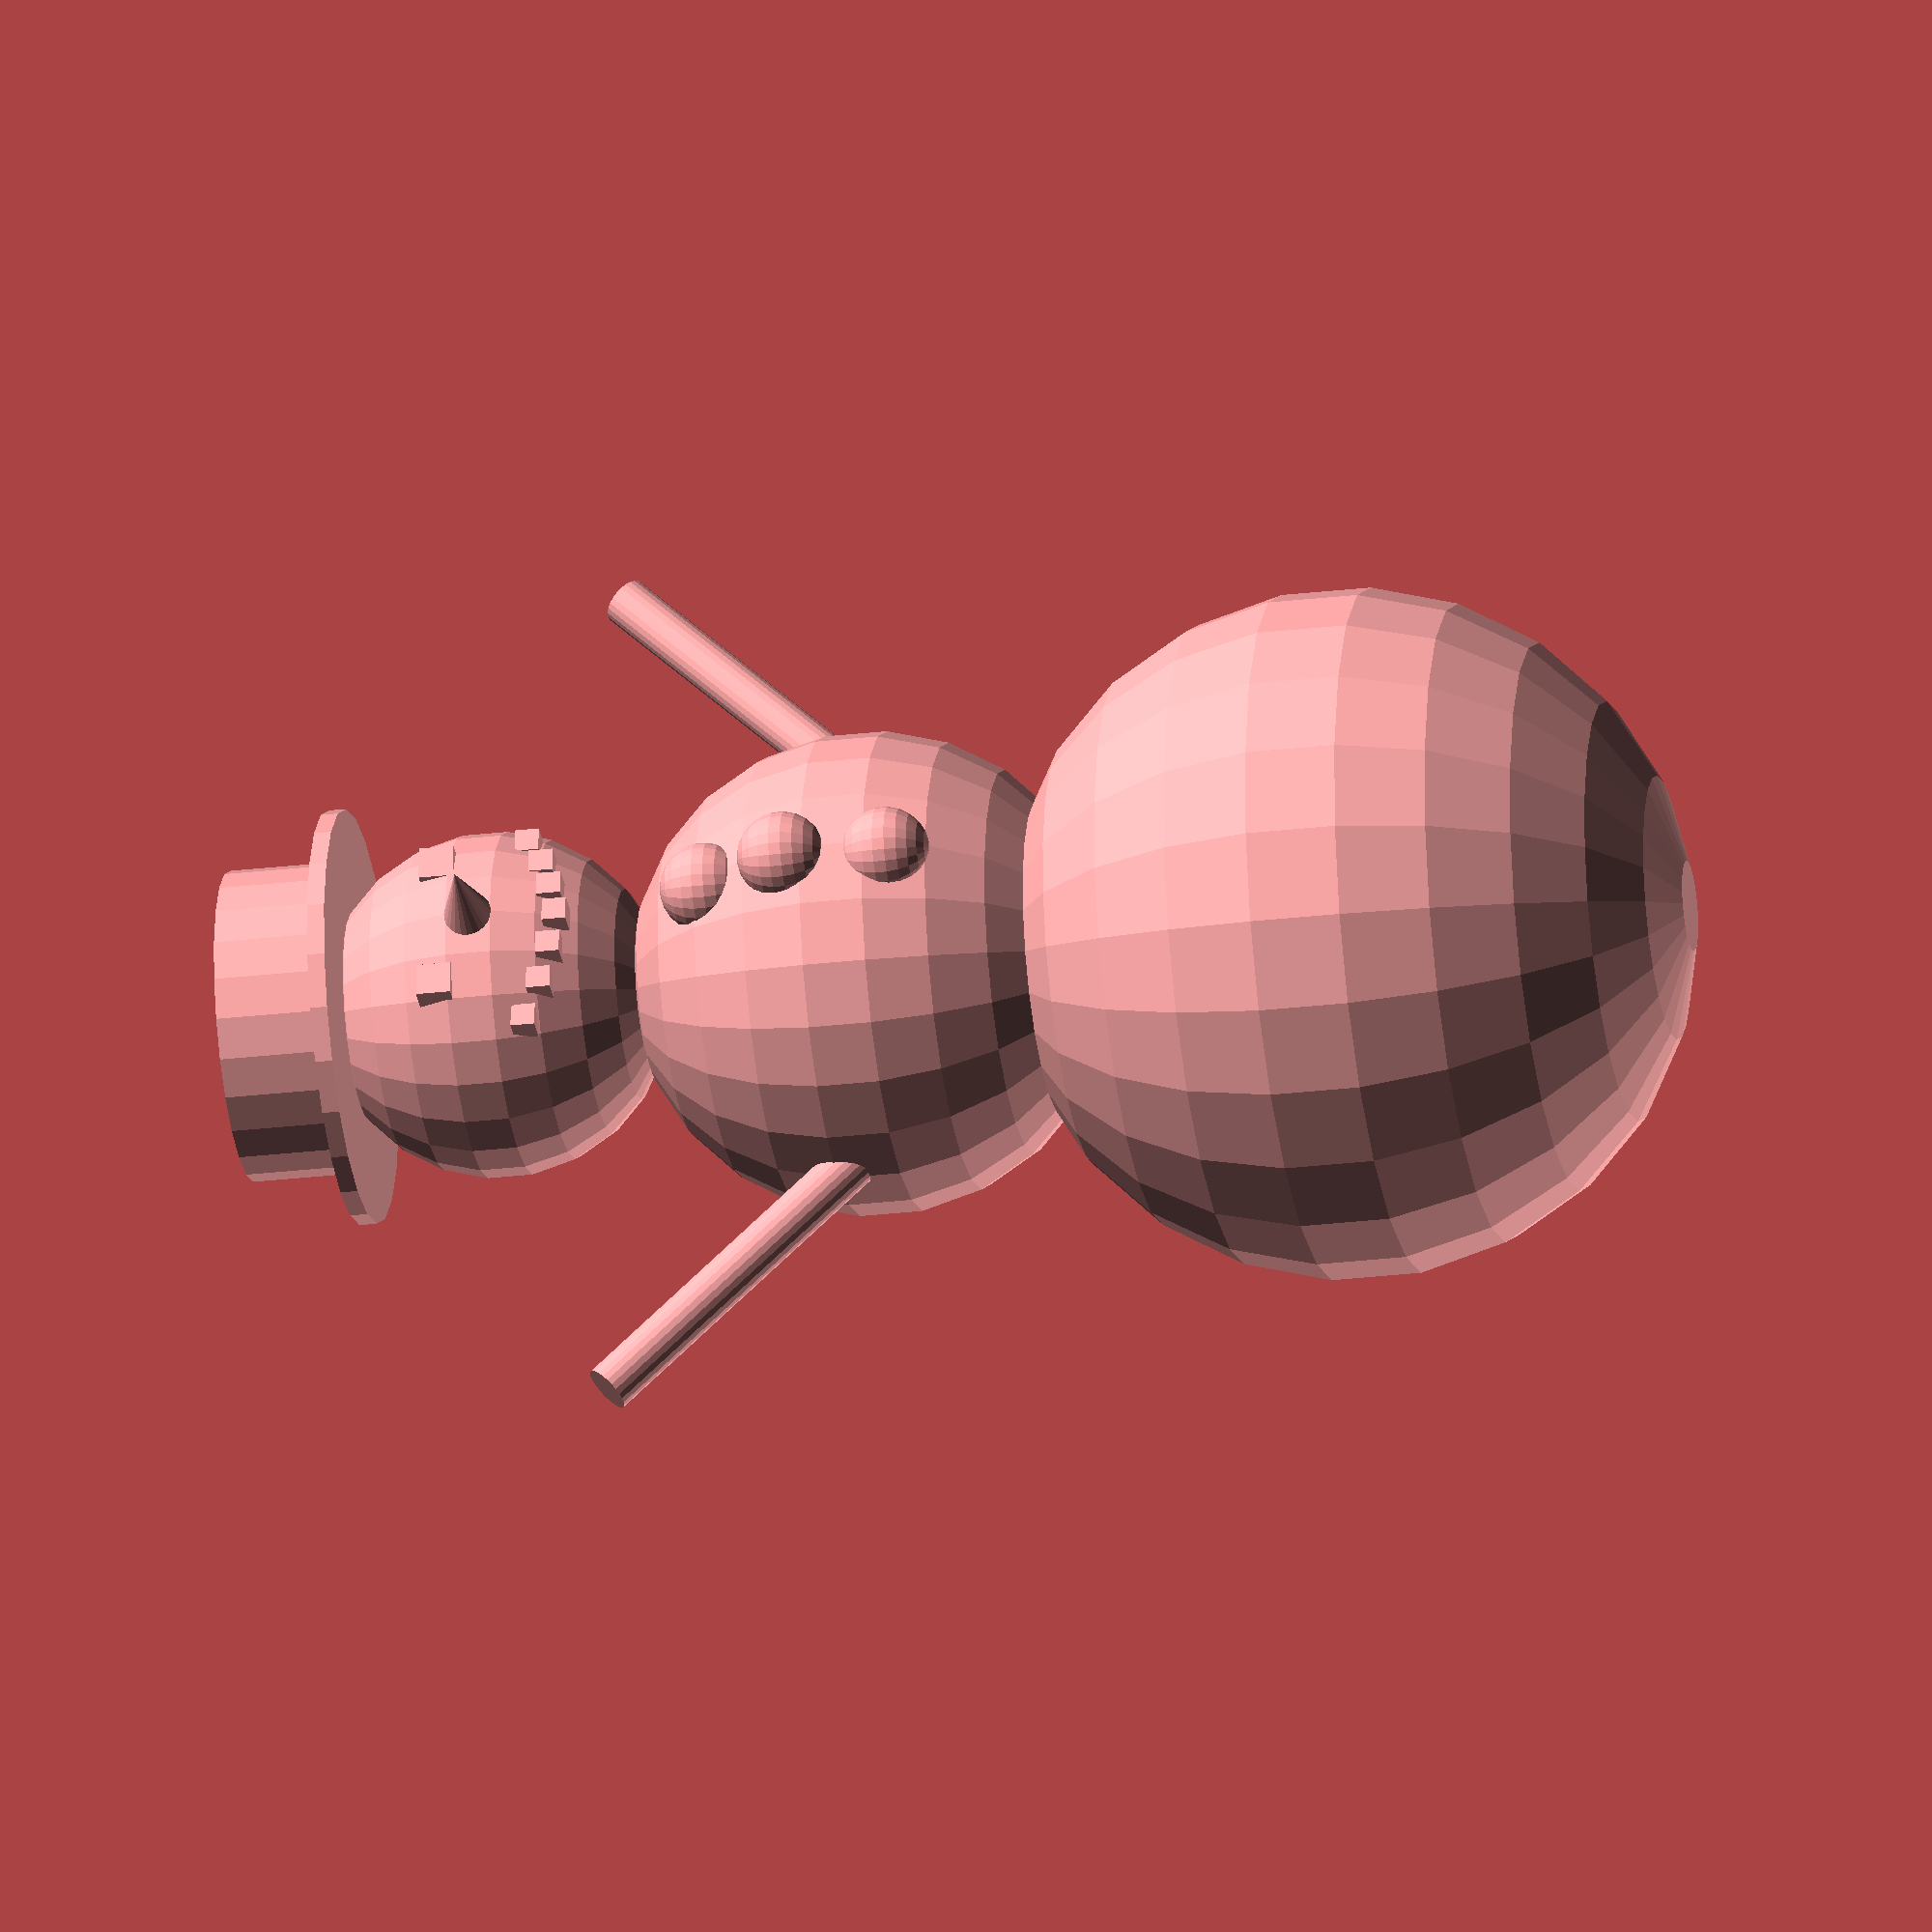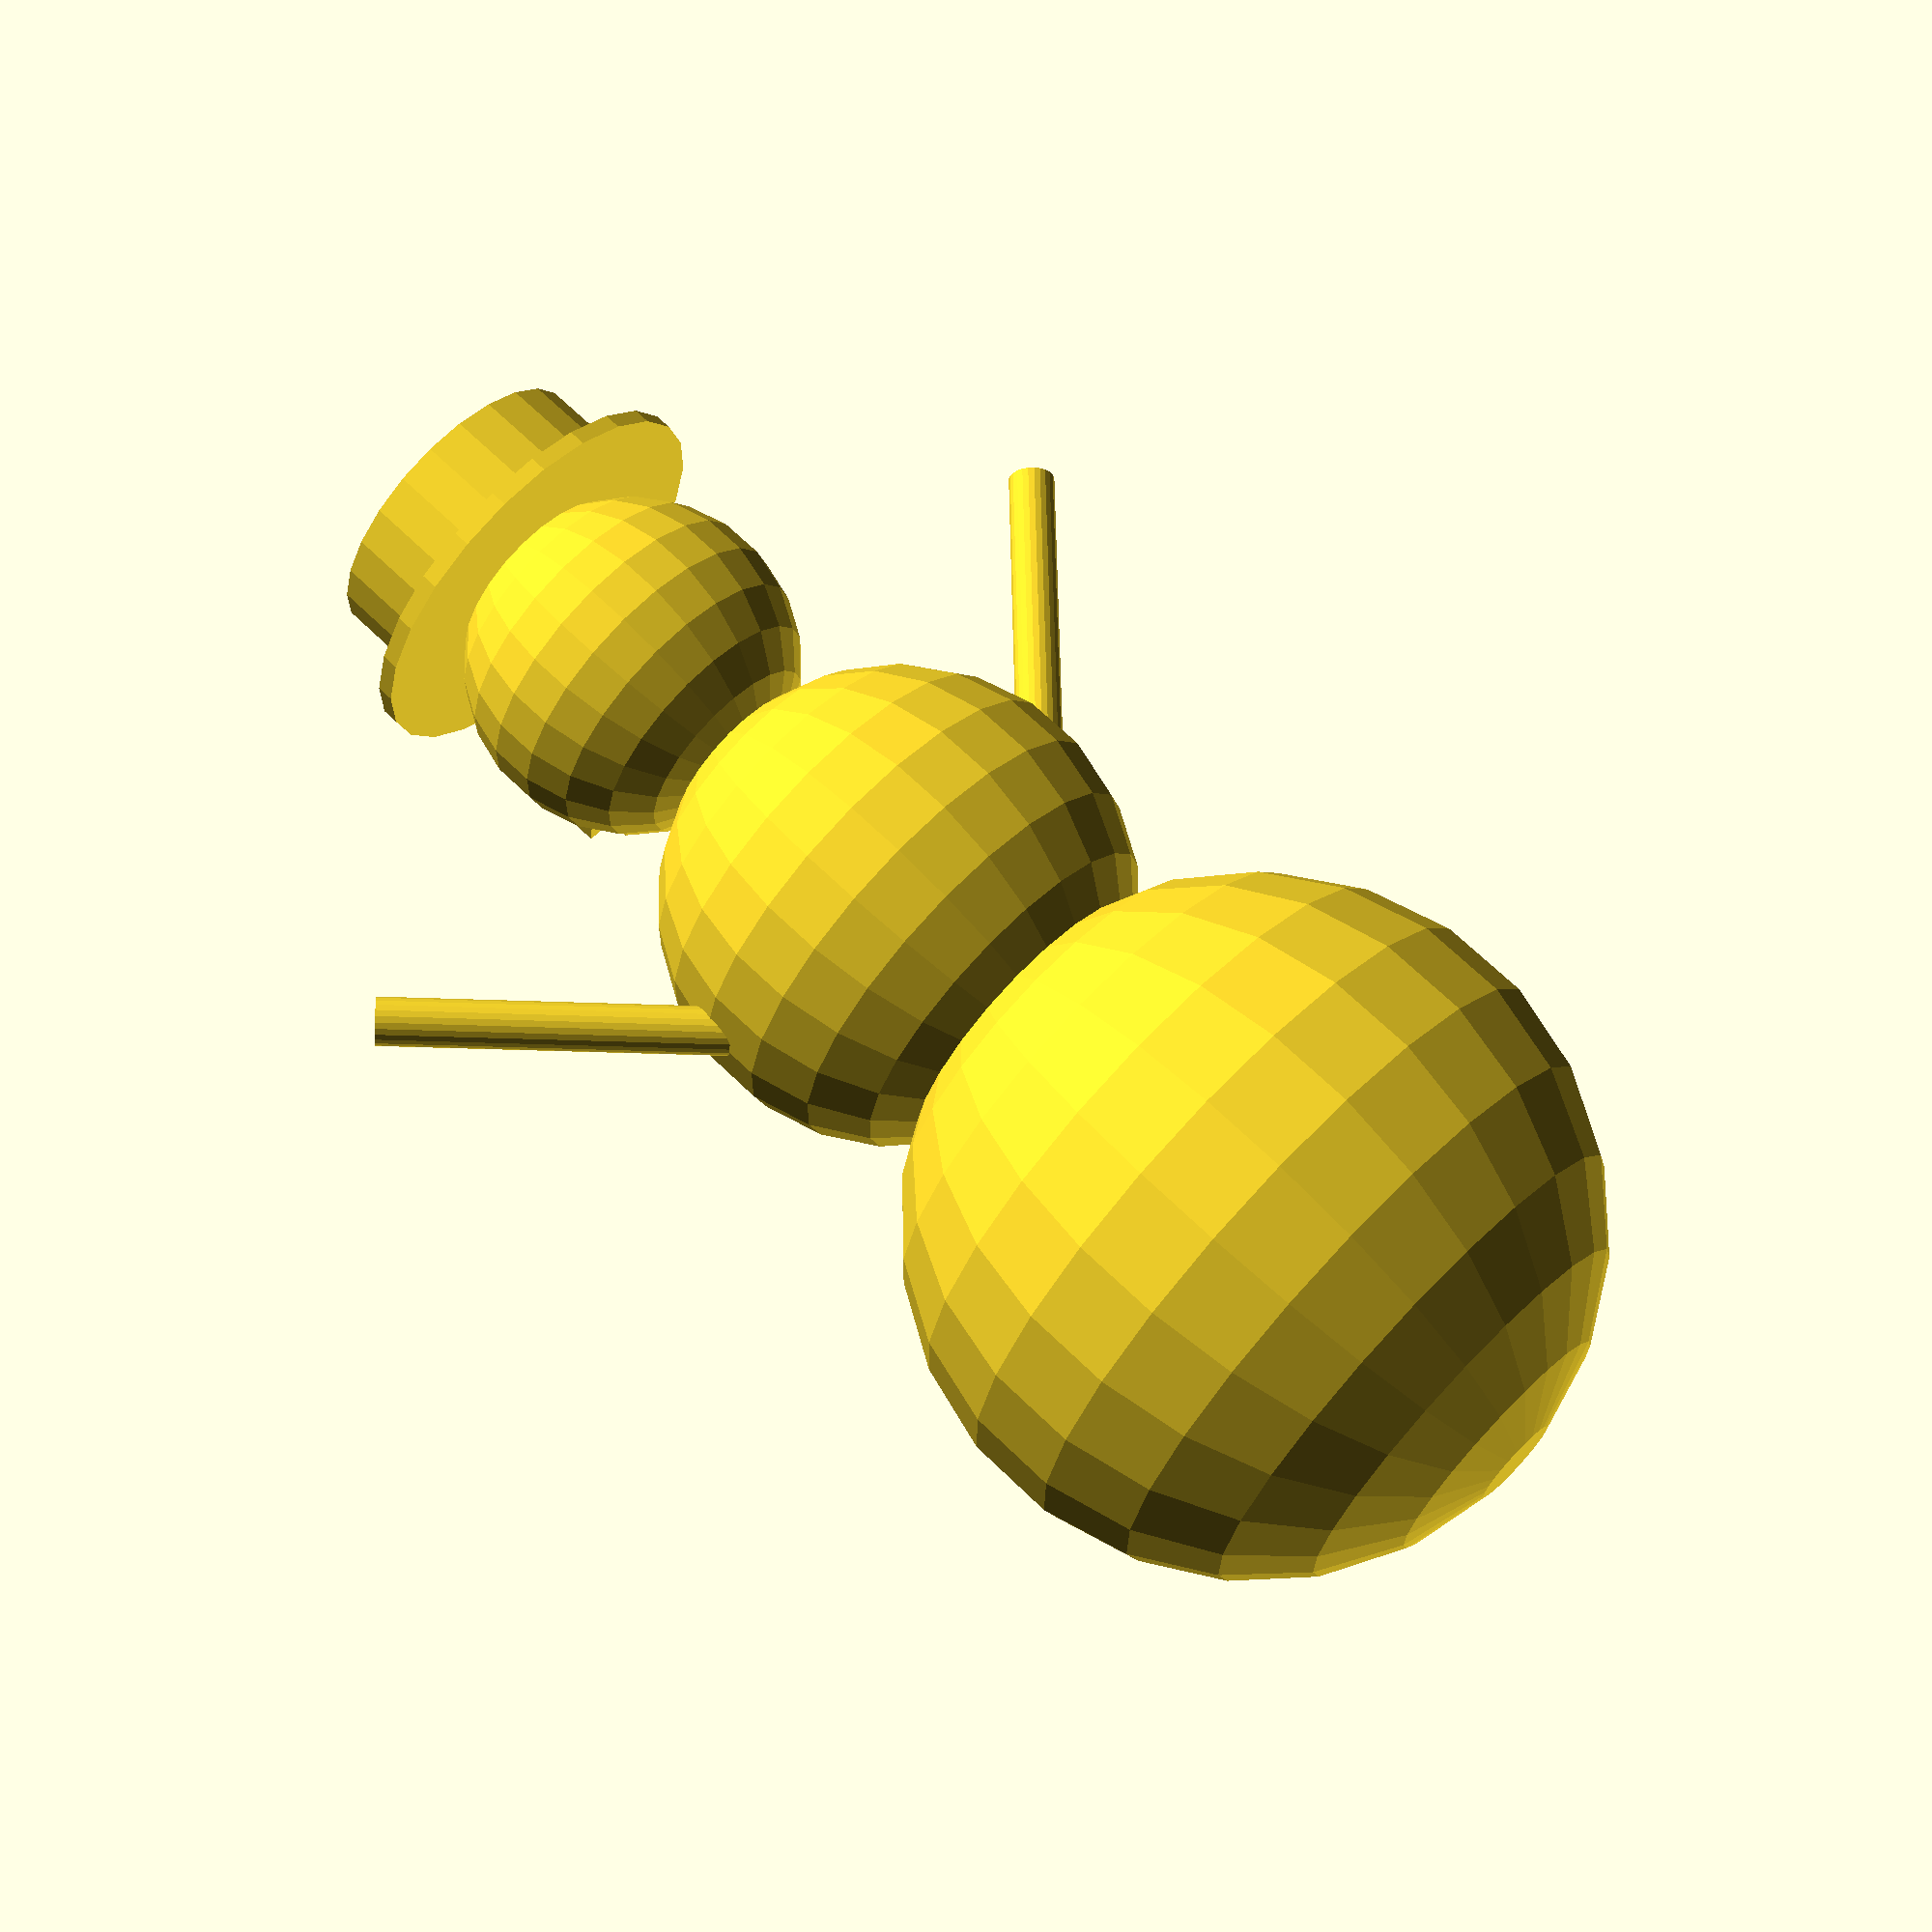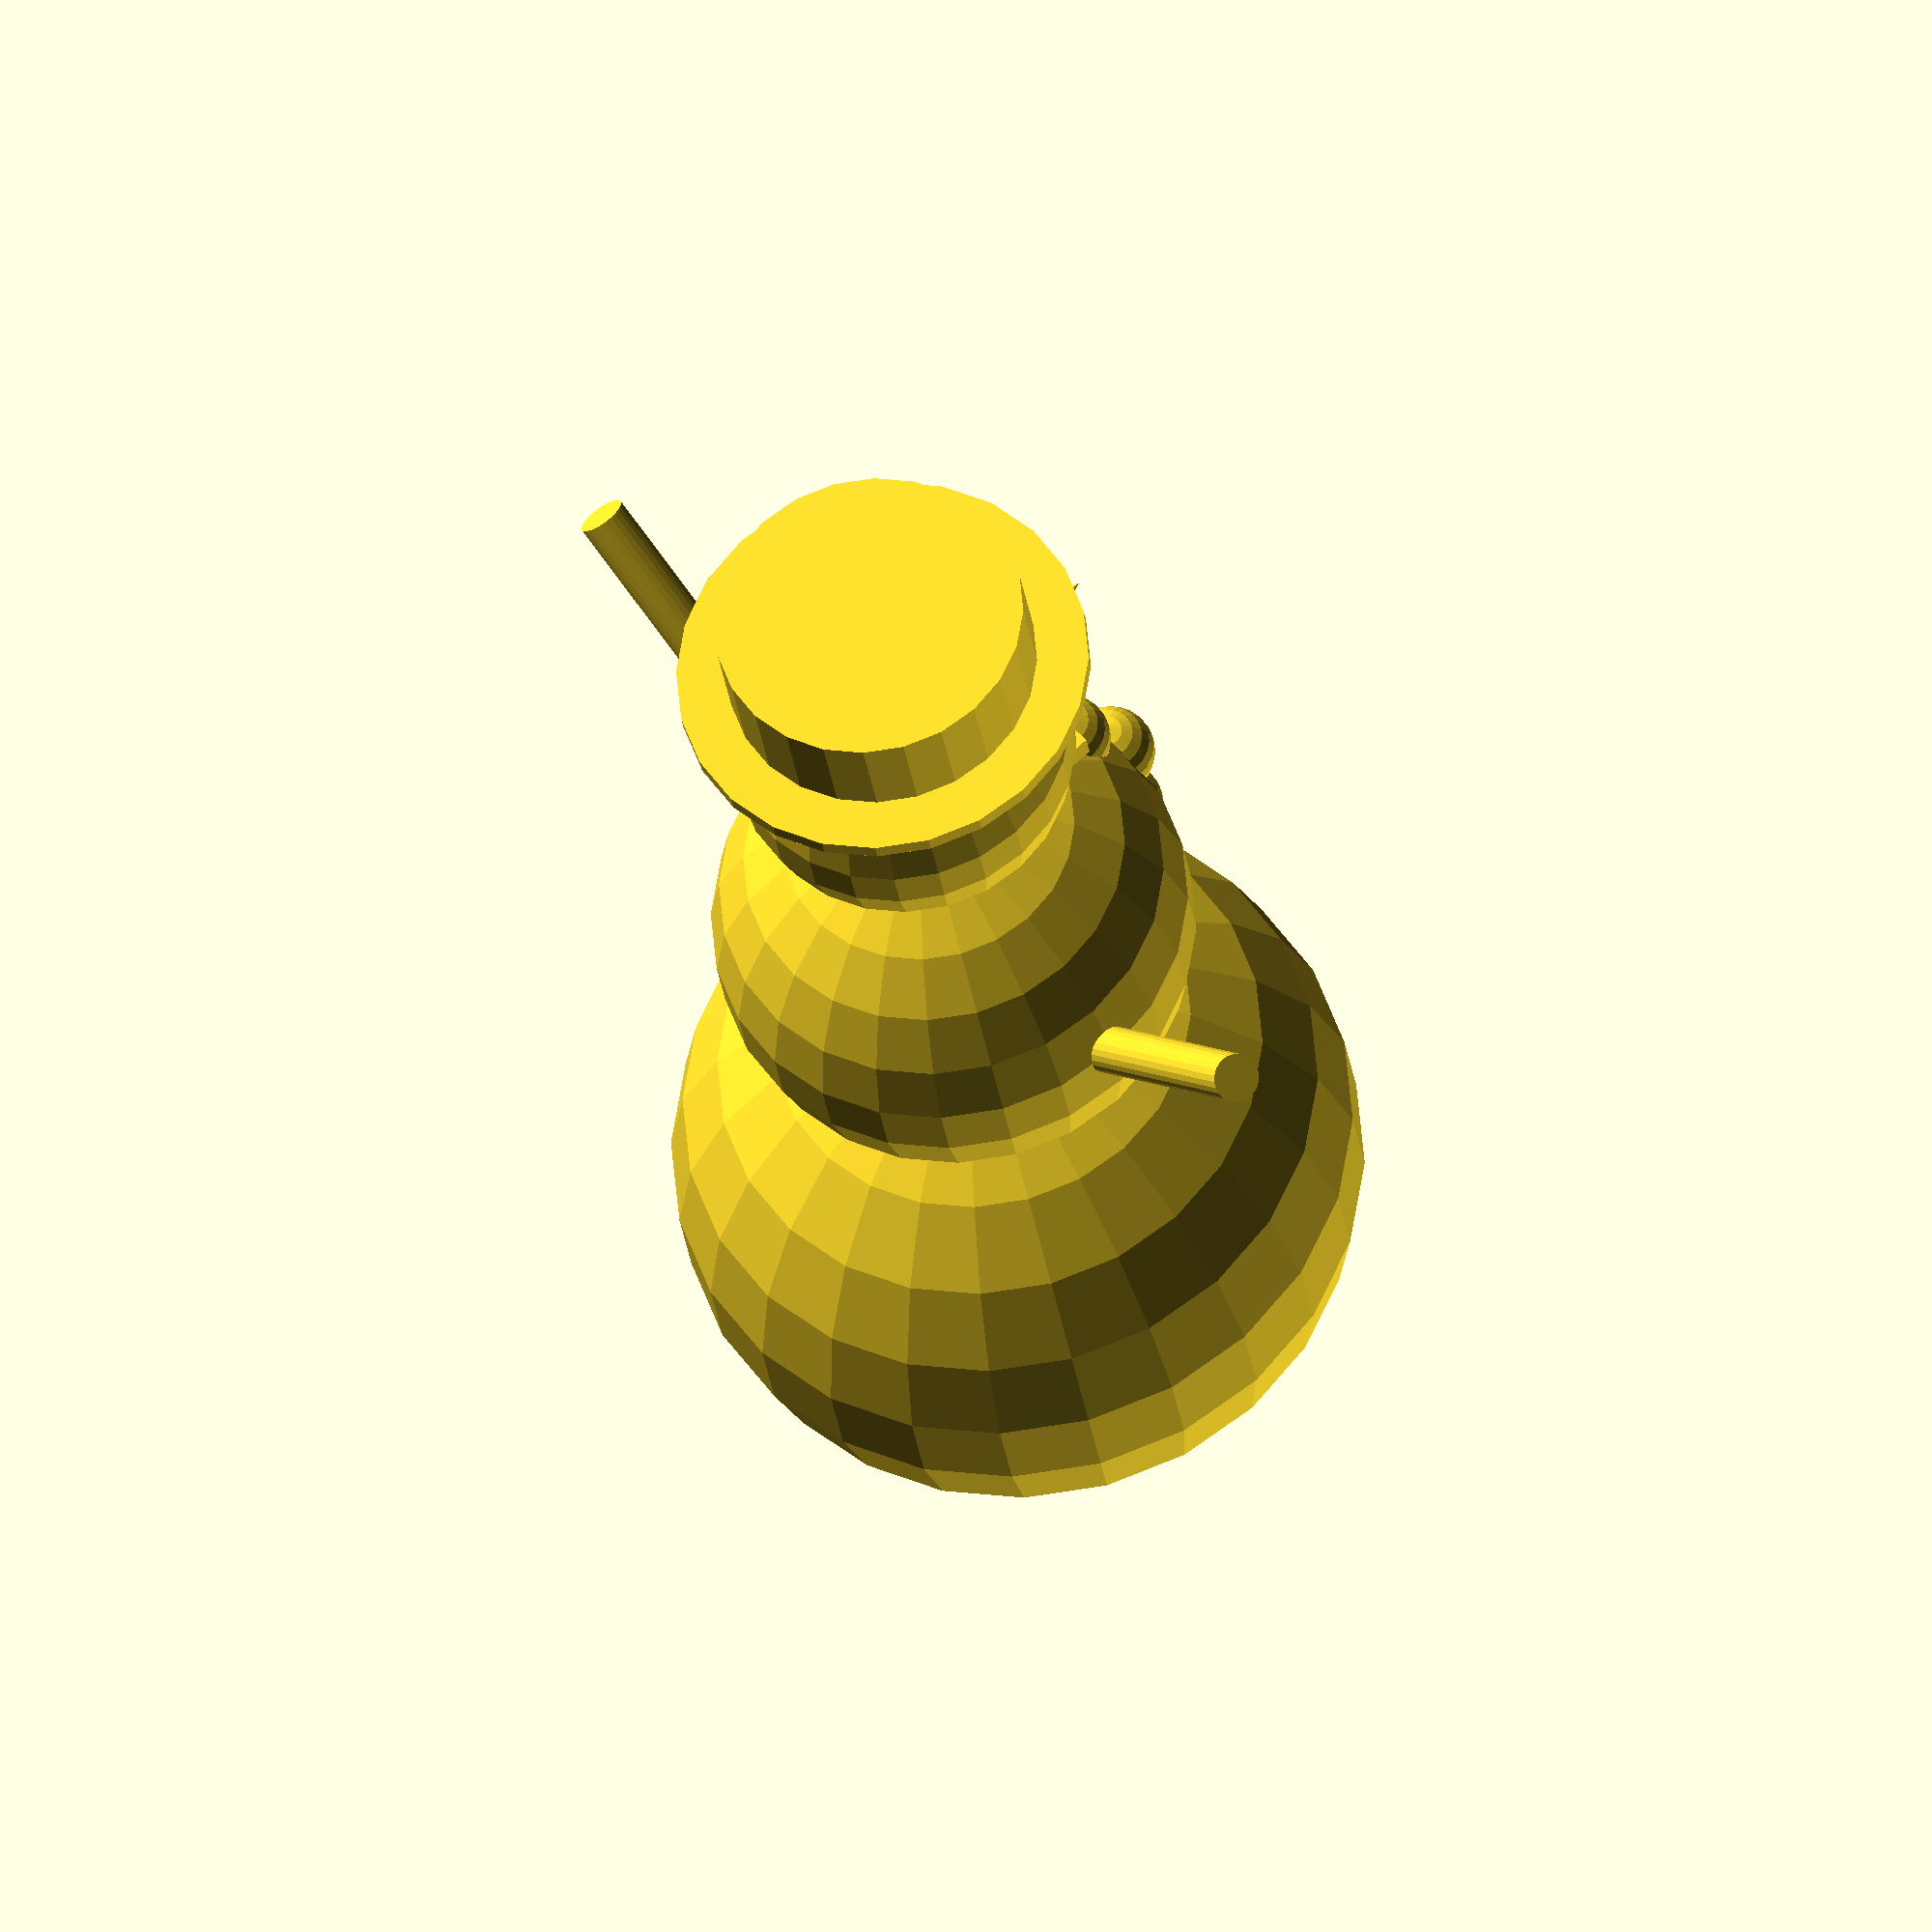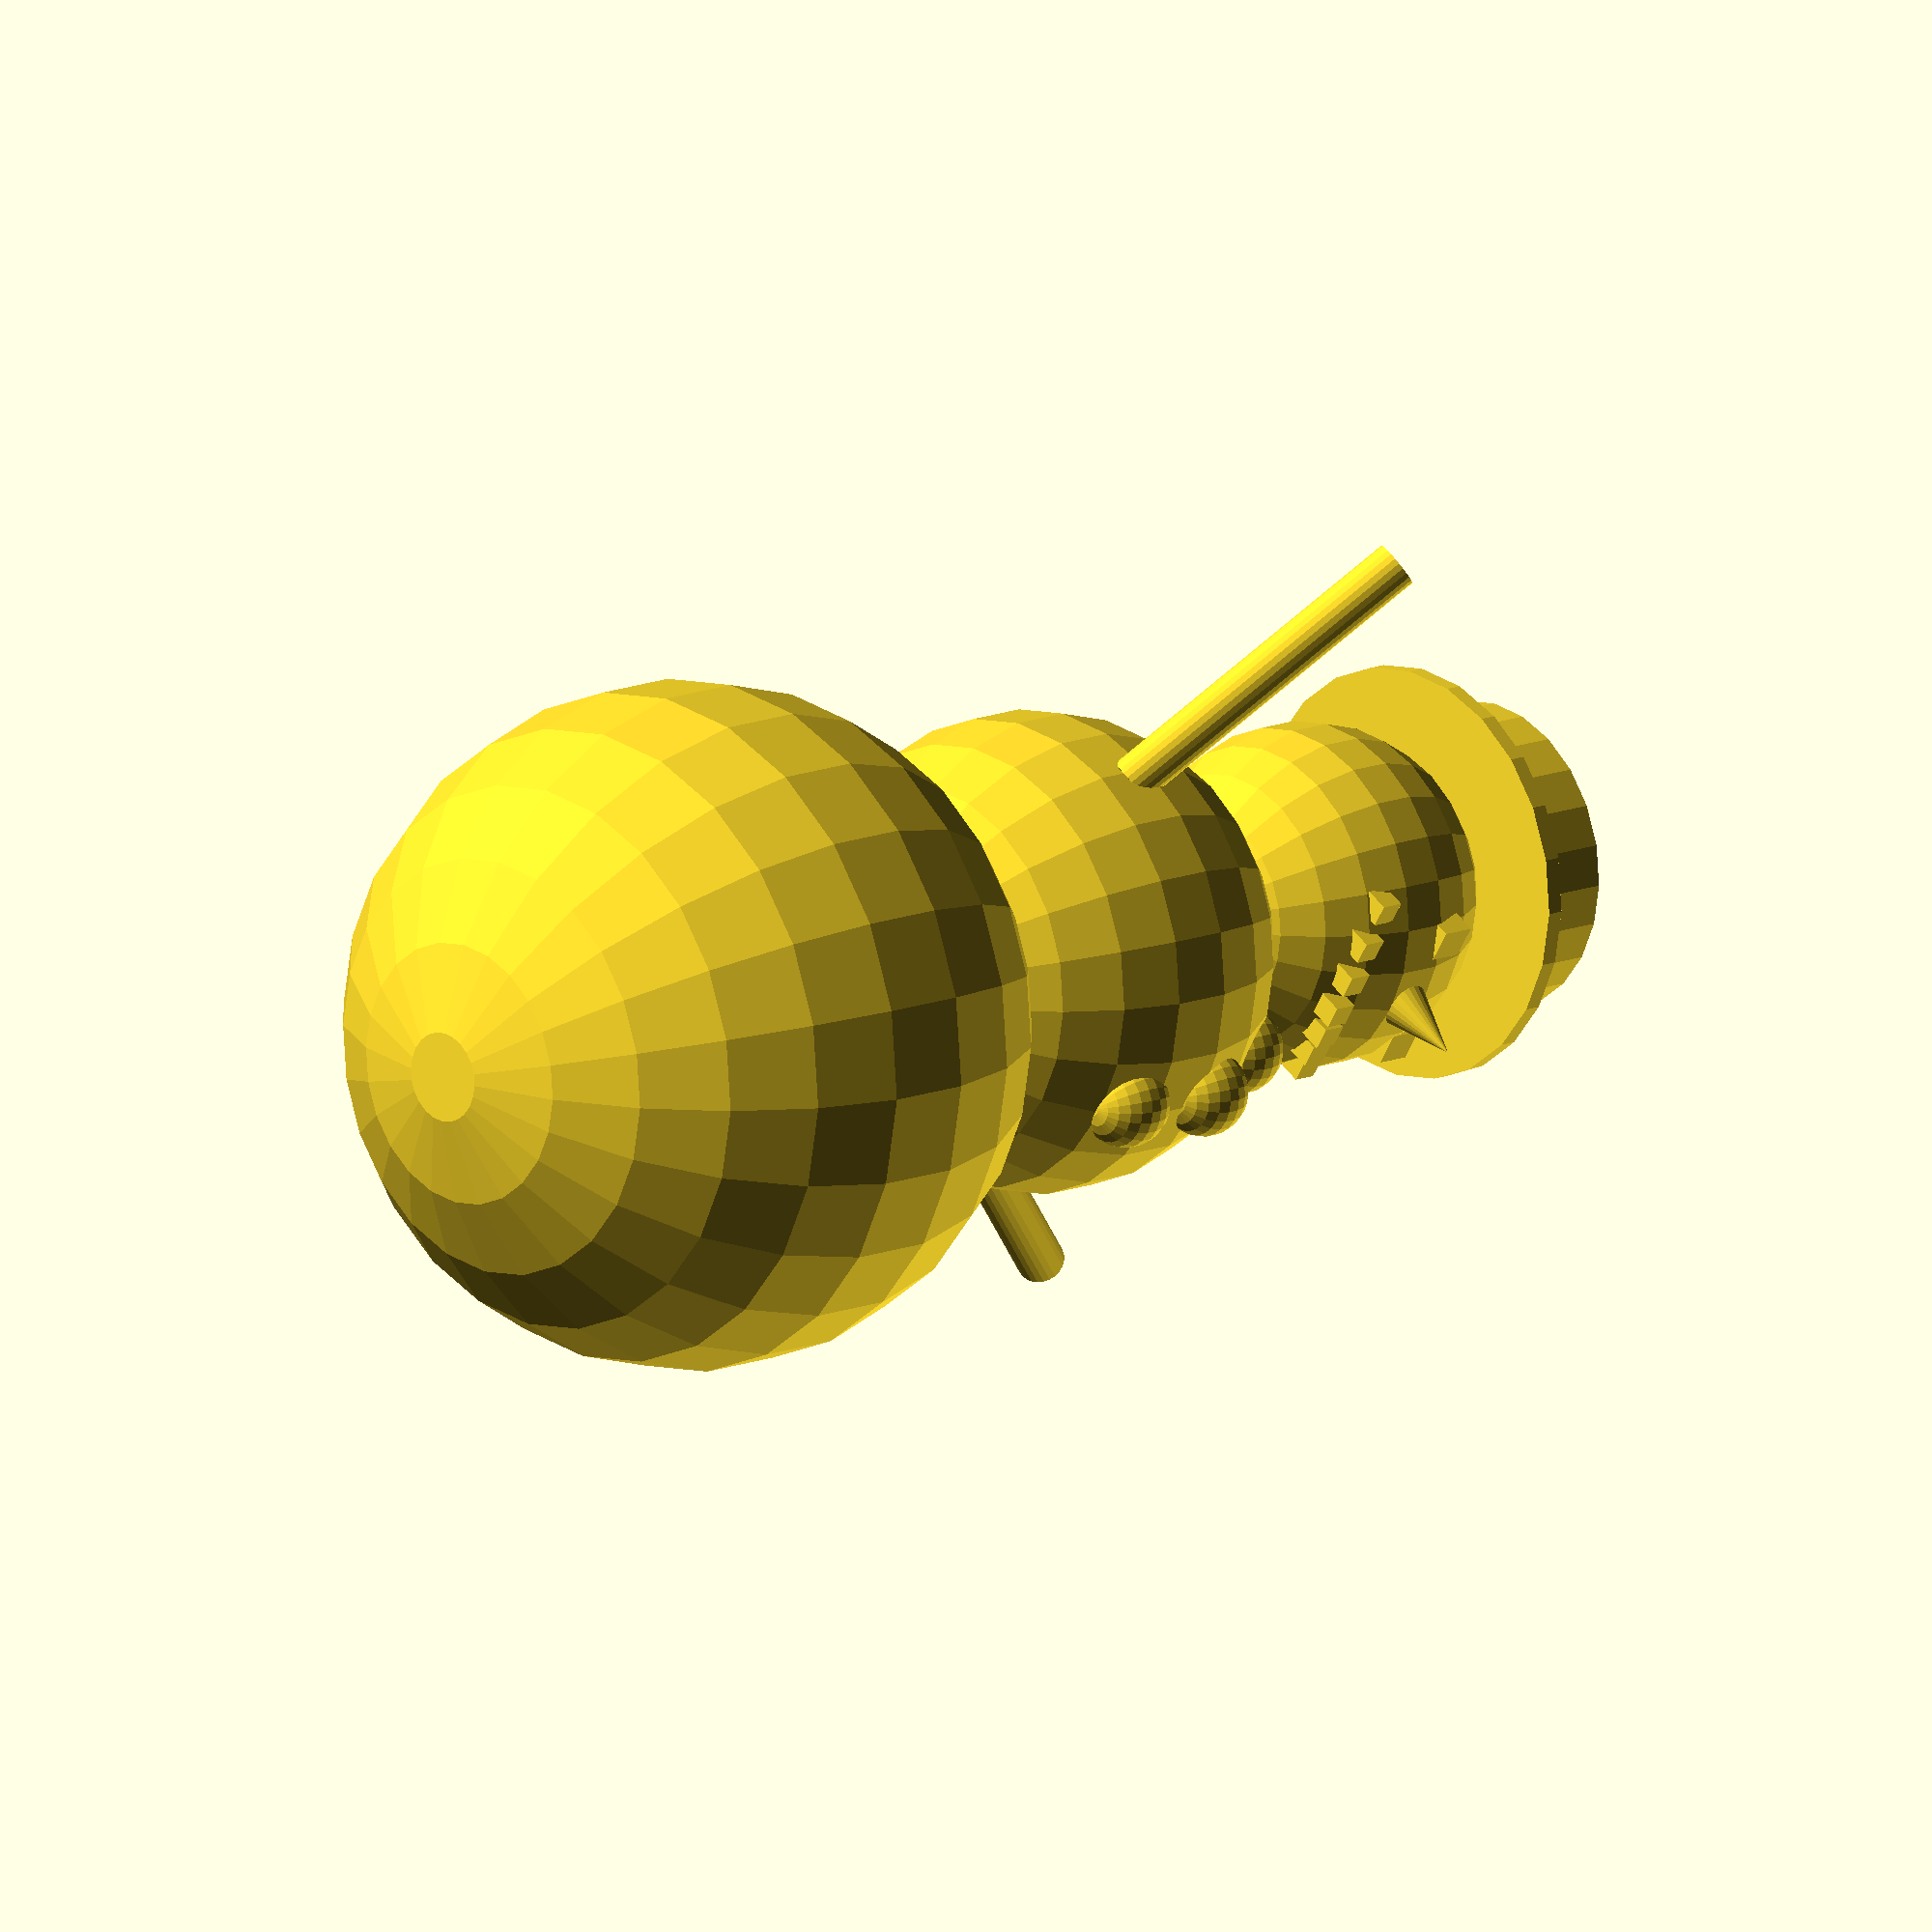
<openscad>
//BEGIN CUSTOMIZER

// Draft for preview, production for final
Render_Quality = 24;  //[24:Draft,60:production]

scale_factor = 1;//[.5,1,1.5,2,2.5,3]

// mm
text_height=7; // [6:15]

text_font = "write/orbitron.dxf";//[write/Letters.dxf,write/orbitron.dxf,write/knewave.dxf,write.braille.dxf,write/Blackrose.dxf]

// top line of text
text1 = "Do you wanna";
//bottom line of text
text2 = "build a snowman?";
//move the text up by this much, mm
text_shift = 0; // [-10:10]

//END CUSTOMIZER

snowman ();

emboss_depth = 3*1;
$fn=Render_Quality;

module snowman(){
scale([scale_factor,scale_factor,scale_factor]){
scale([2,2,2]){
	//head
	translate([0,0,35])sphere(5);
	//middle
	translate([0,0,24])sphere(7);
	//bottom
	translate([0,0,10])sphere(10);

	//add text
	writesphere(text1,[0,0,0],radius=10,height=17,t=3,up=text_shift+1.2*text_height/2,h=text_height,font=text_font);
			writesphere(text2,[0,0,0],radius=10,height=17,down=0-text_shift+1.2*text_height/2,t=3,h=text_height,font=text_font);


	//nose
	rotate([-90,0,0])
		translate([0,-35,-7])cylinder(h=3,r1=0,r2=1);

	//hat bottom
	translate([0,0,39])cylinder(.5,6,6);
	//hat top
	translate([0,0,39.5])cylinder(h=3,r=4.5);

	//left eye
	translate([-2,-4.2,36])cube(1,center=true);
	//right eye
	translate([2,-4.2,36])cube(1,center=true);

	//mouth 1
	translate([-3,-3.6,33.5])cube(.7,center=true);
	//mouth 2
	translate([-2,-4,33])cube(.7,center=true);
	//mouth 3
	translate([-1,-4.3,32.7])cube(.7,center=true);
	//mouth 4
	translate([0,-4.45,32.5])cube(.7,center=true);
	//mouth 5
	translate([1,-4.3,32.7])cube(.7,center=true);
	//mouth 6
	translate([2,-4,33])cube(.7,center=true);
	//mouth 7
	translate([3,-3.6,33.5])cube(.7,center=true);

	//top button
	translate([0,-5.2,28])sphere(1.3);
	//middle button
	translate([0,-6.5,25.5])sphere(1.3);
	//bottom button
	translate([0,-6.3,22.5])sphere(1.3);

	//left arm
	translate([-10,0,28])
		rotate([0,-45,0])cylinder(h=10,r=.7,center=true);
	//right arm
	translate([10,0,28])
		rotate([0,45,0])cylinder(h=10,r=.7,center=true);
}
}
}
</openscad>
<views>
elev=27.0 azim=263.9 roll=100.4 proj=o view=wireframe
elev=112.0 azim=171.8 roll=45.8 proj=p view=solid
elev=28.7 azim=227.0 roll=7.6 proj=o view=solid
elev=167.6 azim=237.4 roll=314.7 proj=o view=solid
</views>
